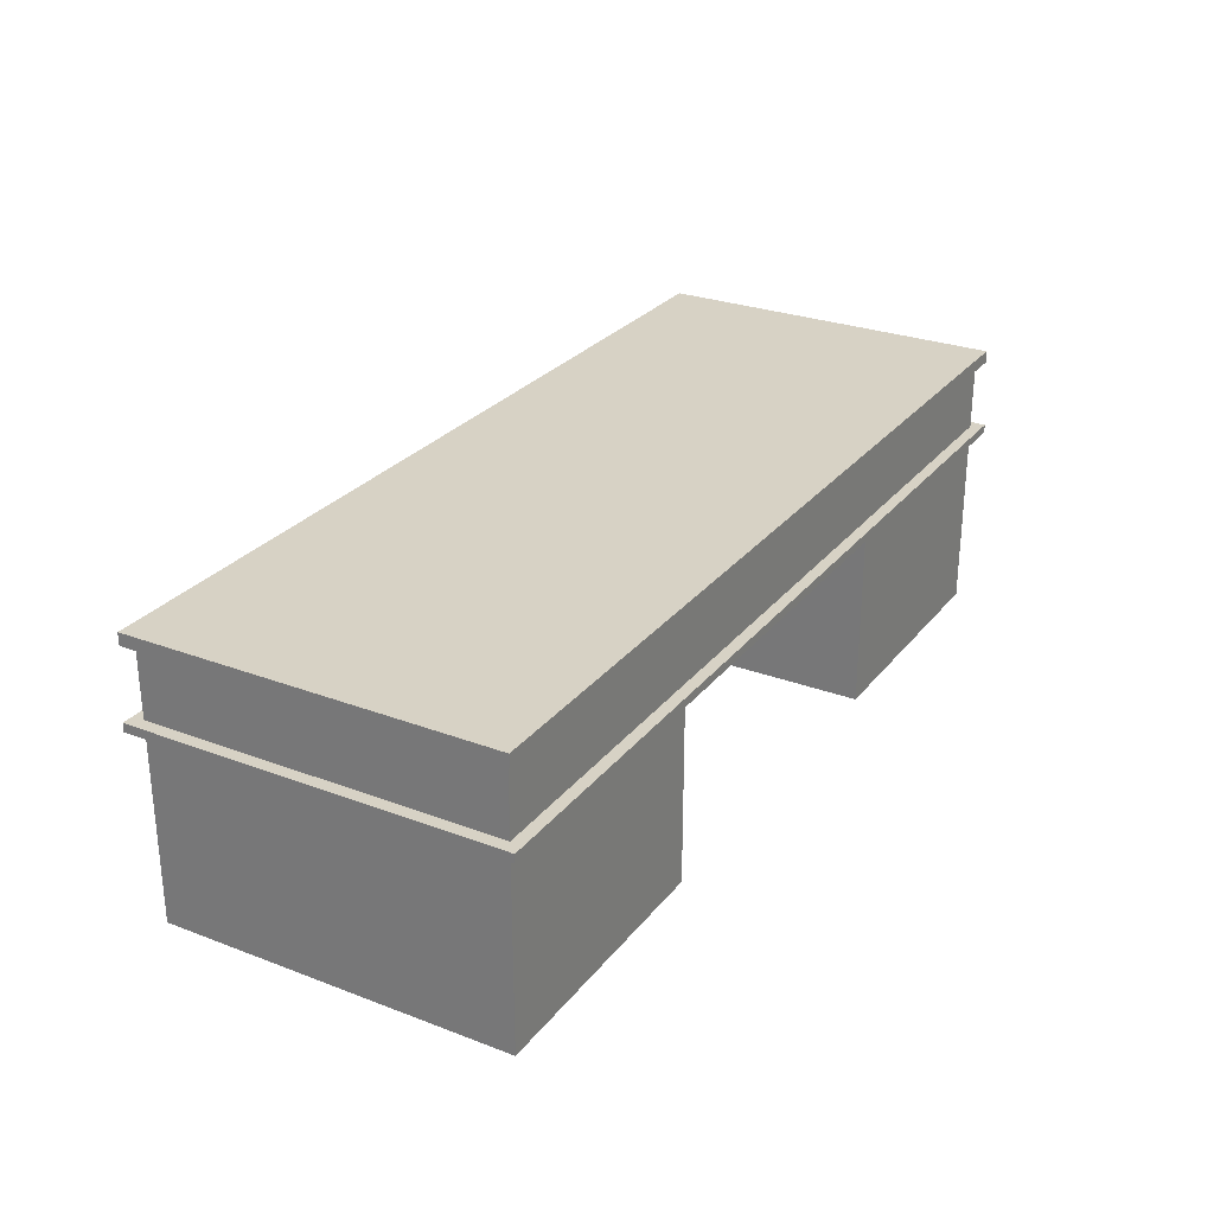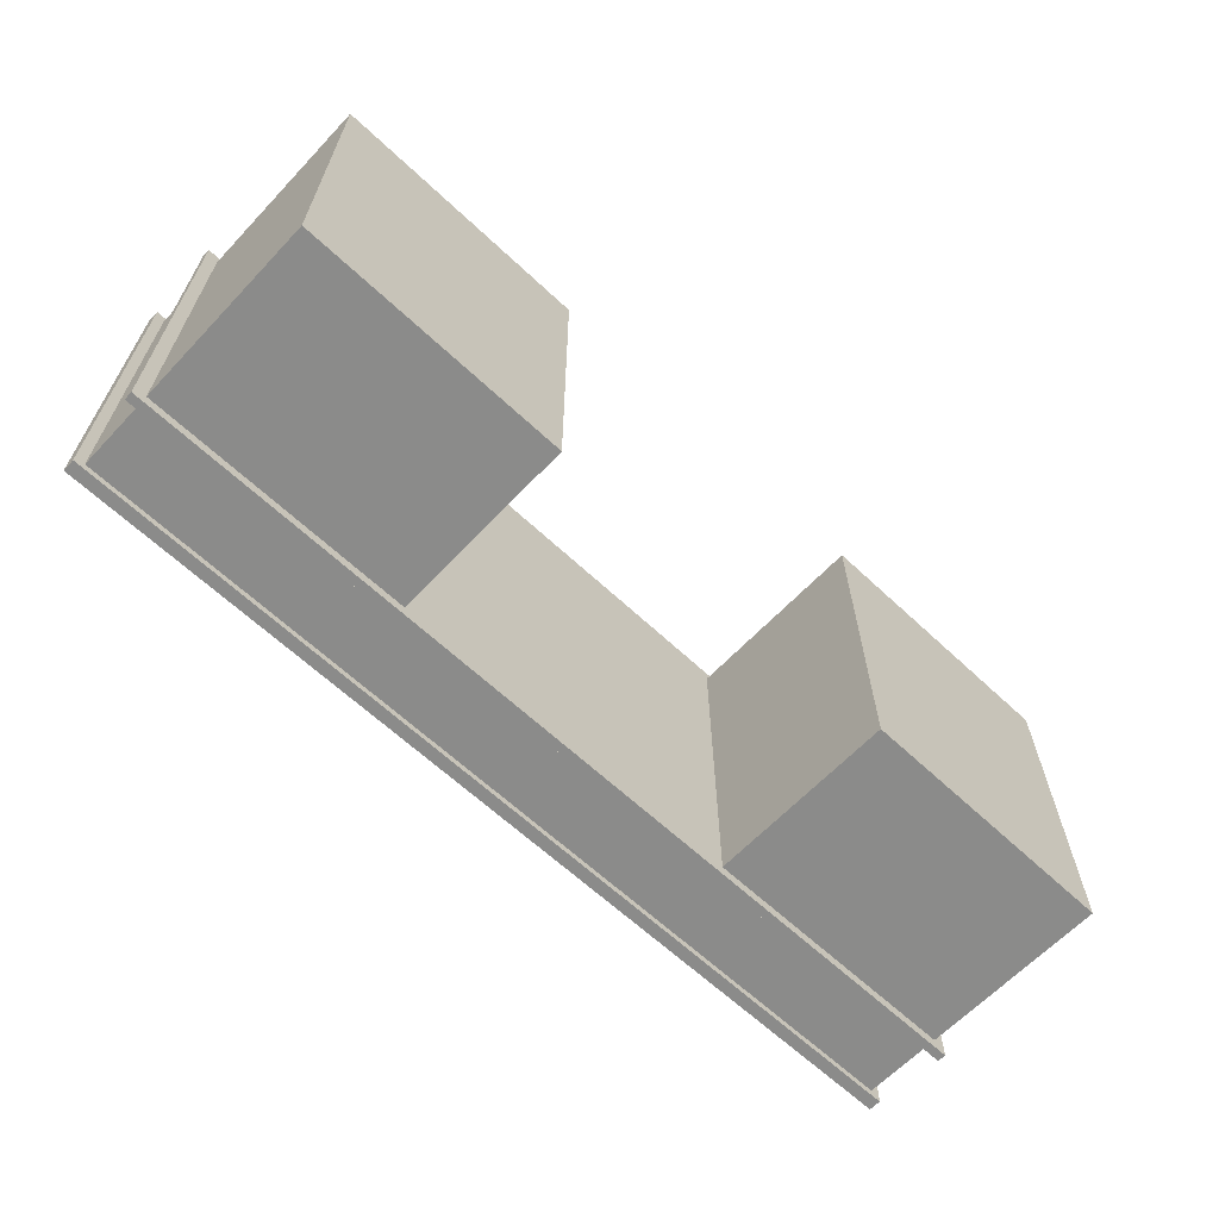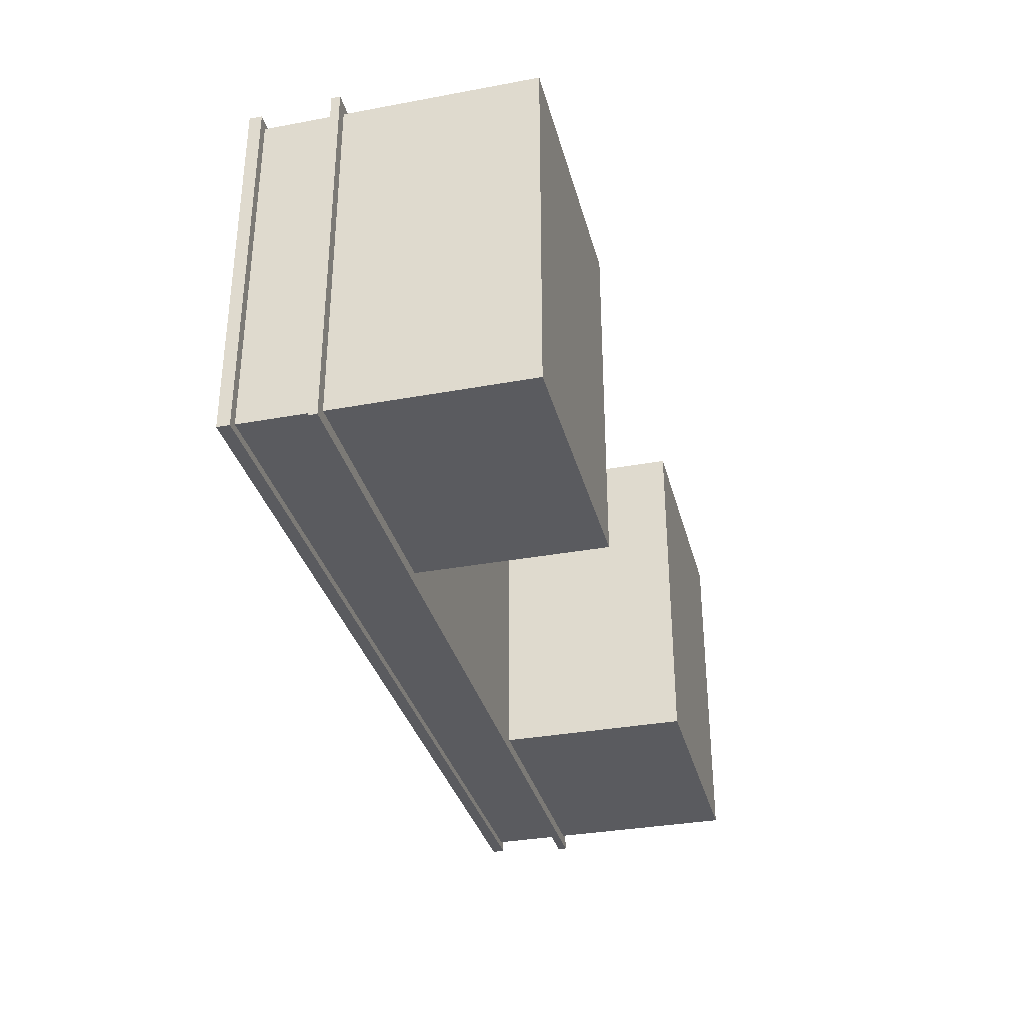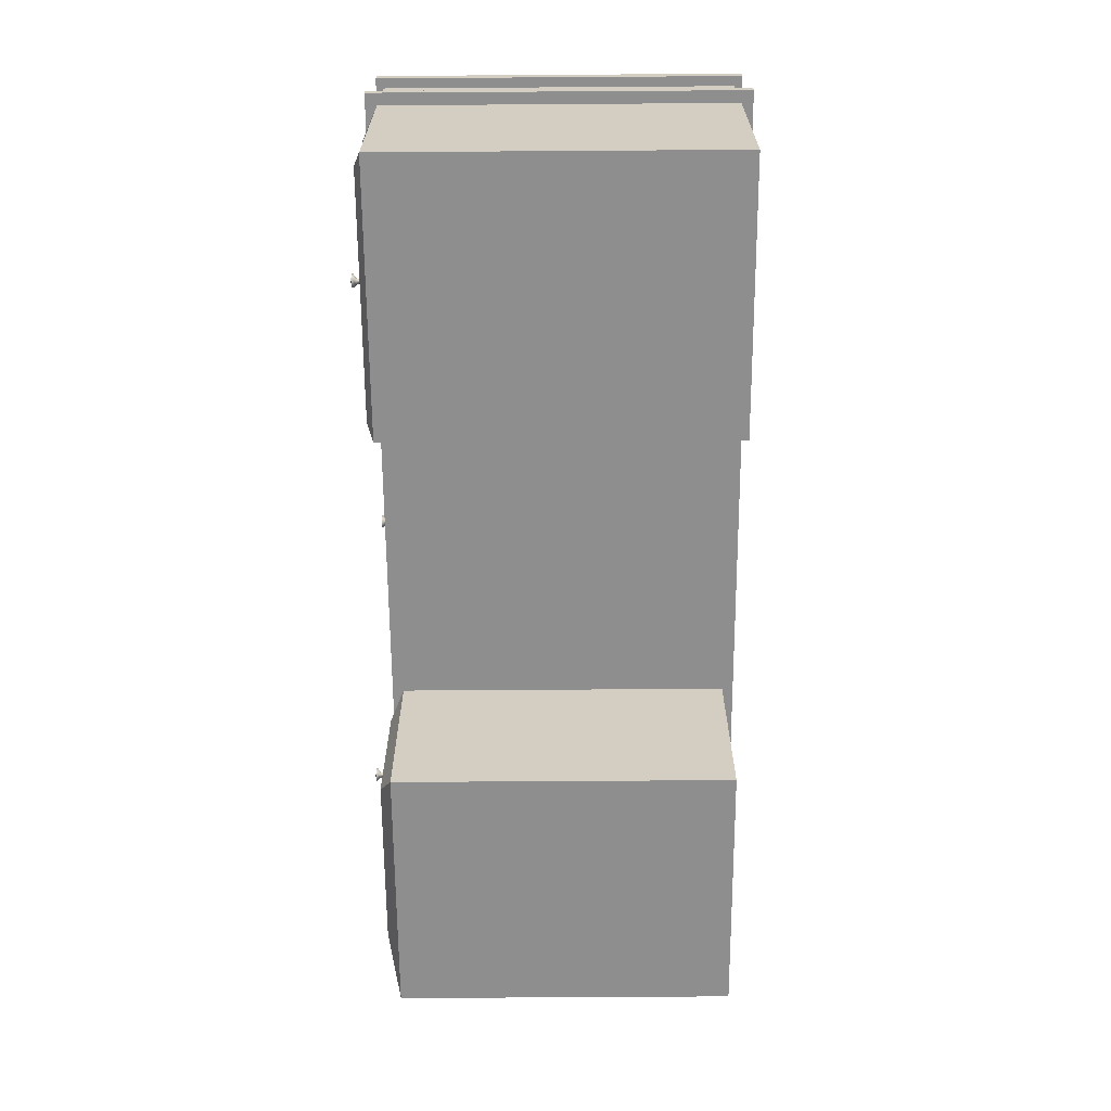
<metadata>
{"format":"obj","ext":"obj","renderer":"f3d","projection":"perspective","resolution":1024,"background":"white","views":[{"elev":27.5,"azim":120.1,"up":"+Y"},{"elev":-63.7,"azim":-43.4,"up":"+Z"},{"elev":-33.5,"azim":-75.8,"up":"+Z"},{"elev":-65.0,"azim":90.4,"up":"+Y"}]}
</metadata>
<code>
o Prop_Desk_1
g Prop_Desk_1
v -0.9554 0.6806 1.417
v -0.9554 0.6806 1.419
v -0.9467 0.6578 1.417
v -0.9467 0.6578 1.419
v -0.9224 0.6591 1.417
v -0.9224 0.6591 1.419
v -0.916 0.6827 1.417
v -0.916 0.6827 1.419
v -0.9365 0.696 1.417
v -0.9365 0.696 1.419
v -0.9409 0.6767 1.422
v -0.9392 0.6722 1.422
v -0.9344 0.6725 1.422
v -0.9332 0.6771 1.422
v -0.9372 0.6797 1.422
v -0.9458 0.678 1.438
v -0.9417 0.6673 1.438
v -0.9303 0.6679 1.438
v -0.9273 0.679 1.438
v -0.9369 0.6853 1.438
v -0.9554 0.6806 1.445
v -0.9467 0.6578 1.445
v -0.9224 0.6591 1.445
v -0.916 0.6827 1.445
v -0.9365 0.696 1.445
v -0.9554 0.6806 1.45
v -0.9467 0.6578 1.45
v -0.9224 0.6591 1.45
v -0.916 0.6827 1.45
v -0.9365 0.696 1.45
v -0.9354 0.6752 1.417
v -0.9354 0.6752 1.452
v -1.353 0.782 1.417
v -1.353 0.782 0.3572
v -1.353 0.818 1.417
v -1.353 0.818 0.3572
v 1.348 0.782 0.3572
v 1.348 0.782 1.417
v 1.348 0.818 0.3572
v 1.348 0.818 1.417
v 1.32 0.782 1.395
v 1.32 0.782 0.379
v 1.32 0.577 1.395
v 1.32 0.577 0.379
v -1.324 0.782 0.379
v -1.324 0.782 1.395
v -1.324 0.577 0.379
v -1.324 0.577 1.395
v 1.355 0.577 1.429
v 1.355 0.577 0.3451
v 1.355 0.5518 1.429
v 1.355 0.5518 0.3451
v -1.359 0.577 0.3451
v -1.359 0.577 1.429
v -1.359 0.5518 0.3451
v -1.359 0.5518 1.429
v -0.5535 0.782 1.417
v -0.5535 0.818 1.417
v -0.5535 0.782 0.3572
v -0.5535 0.818 0.3572
v -0.5418 0.818 1.395
v -1.324 0.818 1.395
v -1.324 0.818 0.379
v -0.5418 0.818 0.379
v -0.5418 -0.002094 0.379
v -1.324 -0.002094 0.379
v -1.324 -0.002094 1.395
v -0.5418 -0.002094 1.395
v -0.5418 0.782 0.379
v -0.5418 0.577 0.379
v -1.288 0.7504 1.412
v -0.5777 0.7504 1.412
v -0.5777 0.6086 1.412
v -1.288 0.6086 1.412
v -0.5562 0.577 0.3451
v -0.5562 0.5518 0.3451
v -0.5562 0.577 1.429
v -0.5562 0.5518 1.429
v 0.5409 0.782 1.417
v 0.5409 0.818 1.417
v 0.5409 0.818 0.3572
v 0.5409 0.782 0.3572
v 0.5294 0.818 0.379
v 0.5294 0.818 1.395
v 1.32 0.818 0.379
v 1.32 0.818 1.395
v 0.5294 -0.002094 1.395
v 1.32 -0.002094 1.395
v 1.32 -0.002094 0.379
v 0.5294 -0.002094 0.379
v 0.5294 0.782 0.379
v 0.5294 0.577 0.379
v 1.275 0.6012 1.415
v 0.5735 0.6012 1.415
v 0.5735 0.7578 1.415
v 1.275 0.7578 1.415
v 0.5058 0.6032 1.417
v -0.5182 0.6032 1.417
v -0.5182 0.7558 1.417
v 0.5058 0.7558 1.417
v 0.5435 0.577 0.3451
v 0.5435 0.5518 0.3451
v 0.5435 0.5518 1.429
v 0.5435 0.577 1.429
v 0.5294 0.5518 1.395
v -0.5418 0.5518 1.395
v 0.5294 0.5518 0.379
v -0.5418 0.5518 0.379
v 1.32 0.5518 1.395
v 1.32 0.5518 0.379
v 1.32 0.2748 0.379
v 1.32 0.2748 1.395
v 0.5294 0.2748 0.379
v 1.275 0.03462 1.414
v 0.5736 0.03462 1.414
v 0.5736 0.2381 1.414
v 1.275 0.2381 1.414
v 0.5747 0.3103 1.417
v 0.5747 0.5163 1.417
v 1.274 0.5163 1.417
v 1.274 0.3103 1.417
v 0.5294 0.2748 1.395
v -1.324 0.5518 0.379
v -1.324 0.5518 1.395
v -1.324 0.2748 1.395
v -1.324 0.2748 0.379
v -0.5418 0.2748 0.379
v -0.6111 0.06889 1.433
v -1.133 0.06889 1.433
v -1.133 0.2748 1.433
v -0.6111 0.2748 1.433
v -1.133 0.4808 1.433
v -0.6111 0.4808 1.433
v -0.5418 0.2748 1.395
v 0.5294 0.782 1.395
v -0.5418 0.782 1.395
v -0.5418 0.577 1.395
v 0.5294 0.577 1.395
v 0.9166 0.1486 1.414
v 0.9166 0.1486 1.416
v 0.9253 0.1258 1.414
v 0.9253 0.1258 1.416
v 0.9496 0.1271 1.414
v 0.9496 0.1271 1.416
v 0.956 0.1507 1.414
v 0.956 0.1507 1.416
v 0.9355 0.164 1.414
v 0.9355 0.164 1.416
v 0.9311 0.1447 1.419
v 0.9328 0.1402 1.419
v 0.9376 0.1405 1.419
v 0.9388 0.1451 1.419
v 0.9348 0.1477 1.419
v 0.9262 0.146 1.435
v 0.9303 0.1353 1.435
v 0.9417 0.1359 1.435
v 0.9447 0.147 1.435
v 0.9351 0.1533 1.435
v 0.9166 0.1486 1.443
v 0.9253 0.1258 1.443
v 0.9496 0.1271 1.443
v 0.956 0.1507 1.443
v 0.9355 0.164 1.443
v 0.9166 0.1486 1.447
v 0.9253 0.1258 1.447
v 0.9496 0.1271 1.447
v 0.956 0.1507 1.447
v 0.9355 0.164 1.447
v 0.9366 0.1432 1.414
v 0.9366 0.1432 1.449
v 0.9166 0.4266 1.414
v 0.9166 0.4266 1.416
v 0.9253 0.4038 1.414
v 0.9253 0.4038 1.416
v 0.9496 0.4051 1.414
v 0.9496 0.4051 1.416
v 0.956 0.4287 1.414
v 0.956 0.4287 1.416
v 0.9355 0.442 1.414
v 0.9355 0.442 1.416
v 0.9311 0.4227 1.419
v 0.9328 0.4182 1.419
v 0.9376 0.4185 1.419
v 0.9388 0.4231 1.419
v 0.9348 0.4257 1.419
v 0.9262 0.424 1.435
v 0.9303 0.4133 1.435
v 0.9417 0.4139 1.435
v 0.9447 0.425 1.435
v 0.9351 0.4313 1.435
v 0.9166 0.4266 1.443
v 0.9253 0.4038 1.443
v 0.9496 0.4051 1.443
v 0.956 0.4287 1.443
v 0.9355 0.442 1.443
v 0.9166 0.4266 1.447
v 0.9253 0.4038 1.447
v 0.9496 0.4051 1.447
v 0.956 0.4287 1.447
v 0.9355 0.442 1.447
v 0.9366 0.4212 1.414
v 0.9366 0.4212 1.449
v 0.9166 0.6806 1.414
v 0.9166 0.6806 1.416
v 0.9253 0.6578 1.414
v 0.9253 0.6578 1.416
v 0.9496 0.6591 1.414
v 0.9496 0.6591 1.416
v 0.956 0.6827 1.414
v 0.956 0.6827 1.416
v 0.9355 0.696 1.414
v 0.9355 0.696 1.416
v 0.9311 0.6767 1.419
v 0.9328 0.6722 1.419
v 0.9376 0.6725 1.419
v 0.9388 0.6771 1.419
v 0.9348 0.6797 1.419
v 0.9262 0.678 1.435
v 0.9303 0.6673 1.435
v 0.9417 0.6679 1.435
v 0.9447 0.679 1.435
v 0.9351 0.6853 1.435
v 0.9166 0.6806 1.443
v 0.9253 0.6578 1.443
v 0.9496 0.6591 1.443
v 0.956 0.6827 1.443
v 0.9355 0.696 1.443
v 0.9166 0.6806 1.447
v 0.9253 0.6578 1.447
v 0.9496 0.6591 1.447
v 0.956 0.6827 1.447
v 0.9355 0.696 1.447
v 0.9366 0.6752 1.414
v 0.9366 0.6752 1.449
v -0.7074 0.2846 1.432
v -0.7074 0.2846 1.435
v -0.6987 0.2618 1.432
v -0.6987 0.2618 1.435
v -0.6744 0.2631 1.432
v -0.6744 0.2631 1.435
v -0.668 0.2867 1.432
v -0.668 0.2867 1.435
v -0.6885 0.3 1.432
v -0.6885 0.3 1.435
v -0.6929 0.2807 1.438
v -0.6912 0.2762 1.438
v -0.6864 0.2765 1.438
v -0.6852 0.2811 1.438
v -0.6892 0.2837 1.438
v -0.6978 0.282 1.454
v -0.6937 0.2713 1.454
v -0.6823 0.2719 1.454
v -0.6793 0.283 1.454
v -0.6889 0.2893 1.454
v -0.7074 0.2846 1.461
v -0.6987 0.2618 1.461
v -0.6744 0.2631 1.461
v -0.668 0.2867 1.461
v -0.6885 0.3 1.461
v -0.7074 0.2846 1.466
v -0.6987 0.2618 1.466
v -0.6744 0.2631 1.466
v -0.668 0.2867 1.466
v -0.6885 0.3 1.466
v -0.6874 0.2792 1.432
v -0.6874 0.2792 1.468
v -0.02743 0.6806 1.417
v -0.02743 0.6806 1.419
v -0.01872 0.6578 1.417
v -0.01872 0.6578 1.419
v 0.005618 0.6591 1.417
v 0.005618 0.6591 1.419
v 0.01195 0.6827 1.417
v 0.01195 0.6827 1.419
v -0.008473 0.696 1.417
v -0.008473 0.696 1.419
v -0.01287 0.6767 1.422
v -0.01116 0.6722 1.422
v -0.0064 0.6725 1.422
v -0.00516 0.6771 1.422
v -0.009157 0.6797 1.422
v -0.01784 0.678 1.438
v -0.01375 0.6673 1.438
v -0.002294 0.6679 1.438
v 0.000687 0.679 1.438
v -0.008923 0.6853 1.438
v -0.02743 0.6806 1.445
v -0.01872 0.6578 1.445
v 0.005618 0.6591 1.445
v 0.01195 0.6827 1.445
v -0.008473 0.696 1.445
v -0.02743 0.6806 1.45
v -0.01872 0.6578 1.45
v 0.005618 0.6591 1.45
v 0.01195 0.6827 1.45
v -0.008473 0.696 1.45
v -0.007412 0.6752 1.417
v -0.007412 0.6752 1.452
f 1 31 3
f 3 31 5
f 5 31 7
f 7 31 9
f 9 31 1
f 27 32 26
f 28 32 27
f 29 32 28
f 30 32 29
f 26 32 30
f 139 169 141
f 141 169 143
f 143 169 145
f 145 169 147
f 147 169 139
f 165 170 164
f 166 170 165
f 167 170 166
f 168 170 167
f 164 170 168
f 171 201 173
f 173 201 175
f 175 201 177
f 177 201 179
f 179 201 171
f 197 202 196
f 198 202 197
f 199 202 198
f 200 202 199
f 196 202 200
f 203 233 205
f 205 233 207
f 207 233 209
f 209 233 211
f 211 233 203
f 229 234 228
f 230 234 229
f 231 234 230
f 232 234 231
f 228 234 232
f 235 265 237
f 237 265 239
f 239 265 241
f 241 265 243
f 243 265 235
f 261 266 260
f 262 266 261
f 263 266 262
f 264 266 263
f 260 266 264
f 267 297 269
f 269 297 271
f 271 297 273
f 273 297 275
f 275 297 267
f 293 298 292
f 294 298 293
f 295 298 294
f 296 298 295
f 292 298 296
f 4 2 1
f 1 3 4
f 6 4 3
f 3 5 6
f 8 6 5
f 5 7 8
f 10 8 7
f 7 9 10
f 2 10 9
f 9 1 2
f 12 11 2
f 2 4 12
f 13 12 4
f 4 6 13
f 14 13 6
f 6 8 14
f 15 14 8
f 8 10 15
f 11 15 10
f 10 2 11
f 17 16 11
f 11 12 17
f 18 17 12
f 12 13 18
f 19 18 13
f 13 14 19
f 20 19 14
f 14 15 20
f 16 20 15
f 15 11 16
f 22 21 16
f 16 17 22
f 23 22 17
f 17 18 23
f 24 23 18
f 18 19 24
f 25 24 19
f 19 20 25
f 21 25 20
f 20 16 21
f 27 26 21
f 21 22 27
f 28 27 22
f 22 23 28
f 29 28 23
f 23 24 29
f 30 29 24
f 24 25 30
f 26 30 25
f 25 21 26
f 36 34 33
f 33 35 36
f 40 38 37
f 37 39 40
f 44 42 41
f 41 43 44
f 48 46 45
f 45 47 48
f 52 50 49
f 49 51 52
f 56 54 53
f 53 55 56
f 35 33 57
f 57 58 35
f 36 60 59
f 59 34 36
f 61 64 63
f 63 62 61
f 68 67 66
f 66 65 68
f 45 69 70
f 70 47 45
f 71 74 73
f 73 72 71
f 53 75 76
f 76 55 53
f 54 56 78
f 78 77 54
f 80 79 38
f 38 40 80
f 58 57 79
f 79 80 58
f 81 39 37
f 37 82 81
f 60 81 82
f 82 59 60
f 84 83 64
f 64 61 84
f 86 85 83
f 83 84 86
f 88 87 90
f 90 89 88
f 91 42 44
f 44 92 91
f 69 91 92
f 92 70 69
f 95 94 93
f 93 96 95
f 99 98 97
f 97 100 99
f 101 50 52
f 52 102 101
f 75 101 102
f 102 76 75
f 104 103 51
f 51 49 104
f 77 78 103
f 103 104 77
f 107 105 106
f 106 108 107
f 110 109 112
f 112 111 110
f 111 112 88
f 88 89 111
f 113 111 89
f 89 90 113
f 107 110 111
f 111 113 107
f 116 115 114
f 114 117 116
f 119 118 121
f 121 120 119
f 107 113 122
f 122 105 107
f 113 90 87
f 87 122 113
f 123 126 125
f 125 124 123
f 126 66 67
f 67 125 126
f 126 127 65
f 65 66 126
f 123 108 127
f 127 126 123
f 130 129 128
f 128 131 130
f 132 130 131
f 131 133 132
f 108 106 134
f 134 127 108
f 127 134 68
f 68 65 127
f 57 136 135
f 135 79 57
f 58 61 62
f 62 35 58
f 80 84 61
f 61 58 80
f 33 46 136
f 136 57 33
f 59 69 45
f 45 34 59
f 34 45 46
f 46 33 34
f 35 62 63
f 63 36 35
f 82 91 69
f 69 59 82
f 36 63 64
f 64 60 36
f 37 42 91
f 91 82 37
f 60 64 83
f 83 81 60
f 40 86 84
f 84 80 40
f 81 83 85
f 85 39 81
f 38 41 42
f 42 37 38
f 39 85 86
f 86 40 39
f 79 135 41
f 41 38 79
f 56 124 106
f 106 78 56
f 55 123 124
f 124 56 55
f 77 137 48
f 48 54 77
f 54 48 47
f 47 53 54
f 76 108 123
f 123 55 76
f 102 107 108
f 108 76 102
f 53 47 70
f 70 75 53
f 52 110 107
f 107 102 52
f 75 70 92
f 92 101 75
f 51 109 110
f 110 52 51
f 101 92 44
f 44 50 101
f 50 44 43
f 43 49 50
f 49 43 138
f 138 104 49
f 103 105 109
f 109 51 103
f 104 138 137
f 137 77 104
f 78 106 105
f 105 103 78
f 94 138 43
f 43 93 94
f 95 135 138
f 138 94 95
f 93 43 41
f 41 96 93
f 96 41 135
f 135 95 96
f 118 122 112
f 112 121 118
f 119 105 122
f 122 118 119
f 121 112 109
f 109 120 121
f 120 109 105
f 105 119 120
f 115 87 88
f 88 114 115
f 116 122 87
f 87 115 116
f 114 88 112
f 112 117 114
f 117 112 122
f 122 116 117
f 98 137 138
f 138 97 98
f 99 136 137
f 137 98 99
f 97 138 135
f 135 100 97
f 100 135 136
f 136 99 100
f 74 48 137
f 137 73 74
f 71 46 48
f 48 74 71
f 73 137 136
f 136 72 73
f 72 136 46
f 46 71 72
f 132 124 125
f 125 130 132
f 131 134 106
f 106 133 131
f 133 106 124
f 124 132 133
f 129 67 68
f 68 128 129
f 130 125 67
f 67 129 130
f 128 68 134
f 134 131 128
f 142 140 139
f 139 141 142
f 144 142 141
f 141 143 144
f 146 144 143
f 143 145 146
f 148 146 145
f 145 147 148
f 140 148 147
f 147 139 140
f 150 149 140
f 140 142 150
f 151 150 142
f 142 144 151
f 152 151 144
f 144 146 152
f 153 152 146
f 146 148 153
f 149 153 148
f 148 140 149
f 155 154 149
f 149 150 155
f 156 155 150
f 150 151 156
f 157 156 151
f 151 152 157
f 158 157 152
f 152 153 158
f 154 158 153
f 153 149 154
f 160 159 154
f 154 155 160
f 161 160 155
f 155 156 161
f 162 161 156
f 156 157 162
f 163 162 157
f 157 158 163
f 159 163 158
f 158 154 159
f 165 164 159
f 159 160 165
f 166 165 160
f 160 161 166
f 167 166 161
f 161 162 167
f 168 167 162
f 162 163 168
f 164 168 163
f 163 159 164
f 174 172 171
f 171 173 174
f 176 174 173
f 173 175 176
f 178 176 175
f 175 177 178
f 180 178 177
f 177 179 180
f 172 180 179
f 179 171 172
f 182 181 172
f 172 174 182
f 183 182 174
f 174 176 183
f 184 183 176
f 176 178 184
f 185 184 178
f 178 180 185
f 181 185 180
f 180 172 181
f 187 186 181
f 181 182 187
f 188 187 182
f 182 183 188
f 189 188 183
f 183 184 189
f 190 189 184
f 184 185 190
f 186 190 185
f 185 181 186
f 192 191 186
f 186 187 192
f 193 192 187
f 187 188 193
f 194 193 188
f 188 189 194
f 195 194 189
f 189 190 195
f 191 195 190
f 190 186 191
f 197 196 191
f 191 192 197
f 198 197 192
f 192 193 198
f 199 198 193
f 193 194 199
f 200 199 194
f 194 195 200
f 196 200 195
f 195 191 196
f 206 204 203
f 203 205 206
f 208 206 205
f 205 207 208
f 210 208 207
f 207 209 210
f 212 210 209
f 209 211 212
f 204 212 211
f 211 203 204
f 214 213 204
f 204 206 214
f 215 214 206
f 206 208 215
f 216 215 208
f 208 210 216
f 217 216 210
f 210 212 217
f 213 217 212
f 212 204 213
f 219 218 213
f 213 214 219
f 220 219 214
f 214 215 220
f 221 220 215
f 215 216 221
f 222 221 216
f 216 217 222
f 218 222 217
f 217 213 218
f 224 223 218
f 218 219 224
f 225 224 219
f 219 220 225
f 226 225 220
f 220 221 226
f 227 226 221
f 221 222 227
f 223 227 222
f 222 218 223
f 229 228 223
f 223 224 229
f 230 229 224
f 224 225 230
f 231 230 225
f 225 226 231
f 232 231 226
f 226 227 232
f 228 232 227
f 227 223 228
f 238 236 235
f 235 237 238
f 240 238 237
f 237 239 240
f 242 240 239
f 239 241 242
f 244 242 241
f 241 243 244
f 236 244 243
f 243 235 236
f 246 245 236
f 236 238 246
f 247 246 238
f 238 240 247
f 248 247 240
f 240 242 248
f 249 248 242
f 242 244 249
f 245 249 244
f 244 236 245
f 251 250 245
f 245 246 251
f 252 251 246
f 246 247 252
f 253 252 247
f 247 248 253
f 254 253 248
f 248 249 254
f 250 254 249
f 249 245 250
f 256 255 250
f 250 251 256
f 257 256 251
f 251 252 257
f 258 257 252
f 252 253 258
f 259 258 253
f 253 254 259
f 255 259 254
f 254 250 255
f 261 260 255
f 255 256 261
f 262 261 256
f 256 257 262
f 263 262 257
f 257 258 263
f 264 263 258
f 258 259 264
f 260 264 259
f 259 255 260
f 270 268 267
f 267 269 270
f 272 270 269
f 269 271 272
f 274 272 271
f 271 273 274
f 276 274 273
f 273 275 276
f 268 276 275
f 275 267 268
f 278 277 268
f 268 270 278
f 279 278 270
f 270 272 279
f 280 279 272
f 272 274 280
f 281 280 274
f 274 276 281
f 277 281 276
f 276 268 277
f 283 282 277
f 277 278 283
f 284 283 278
f 278 279 284
f 285 284 279
f 279 280 285
f 286 285 280
f 280 281 286
f 282 286 281
f 281 277 282
f 288 287 282
f 282 283 288
f 289 288 283
f 283 284 289
f 290 289 284
f 284 285 290
f 291 290 285
f 285 286 291
f 287 291 286
f 286 282 287
f 293 292 287
f 287 288 293
f 294 293 288
f 288 289 294
f 295 294 289
f 289 290 295
f 296 295 290
f 290 291 296
f 292 296 291
f 291 287 292

</code>
